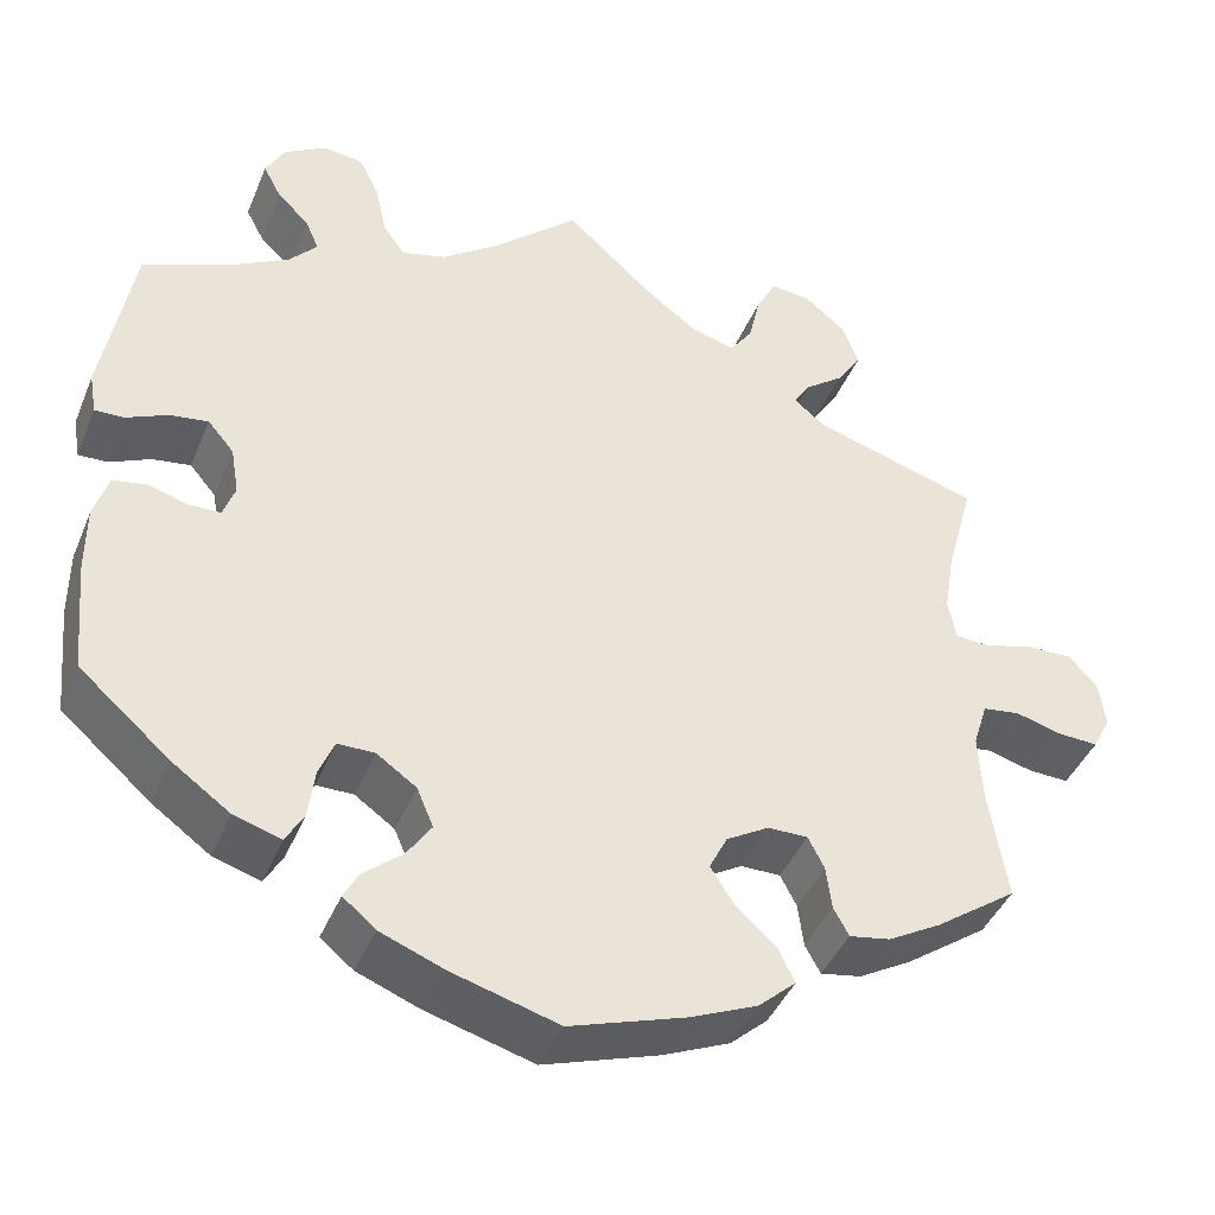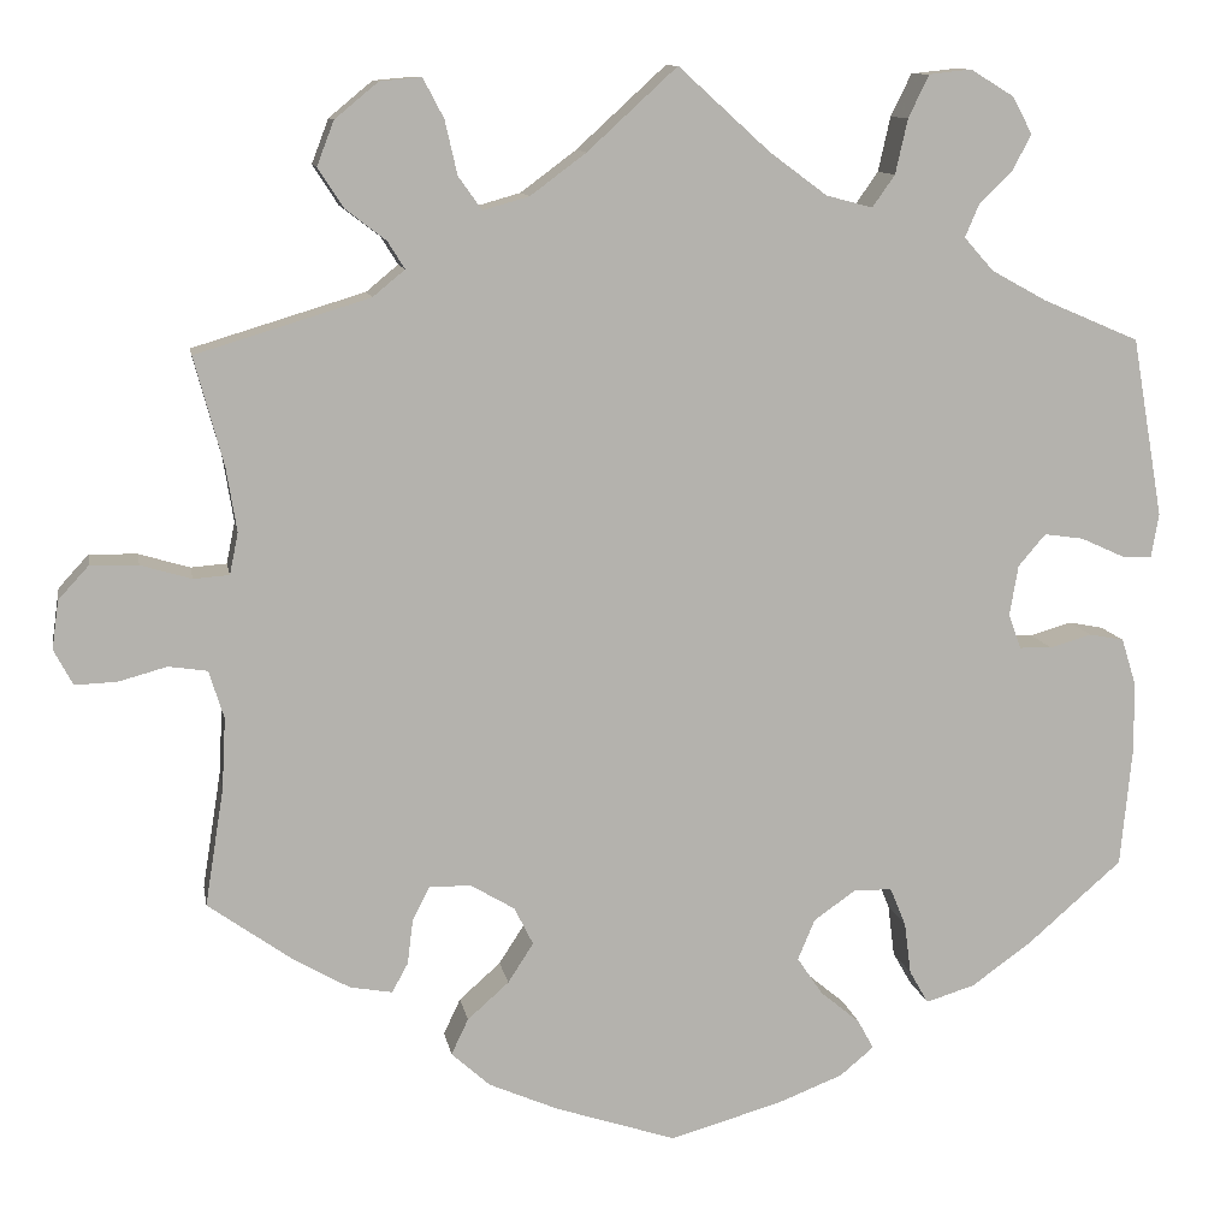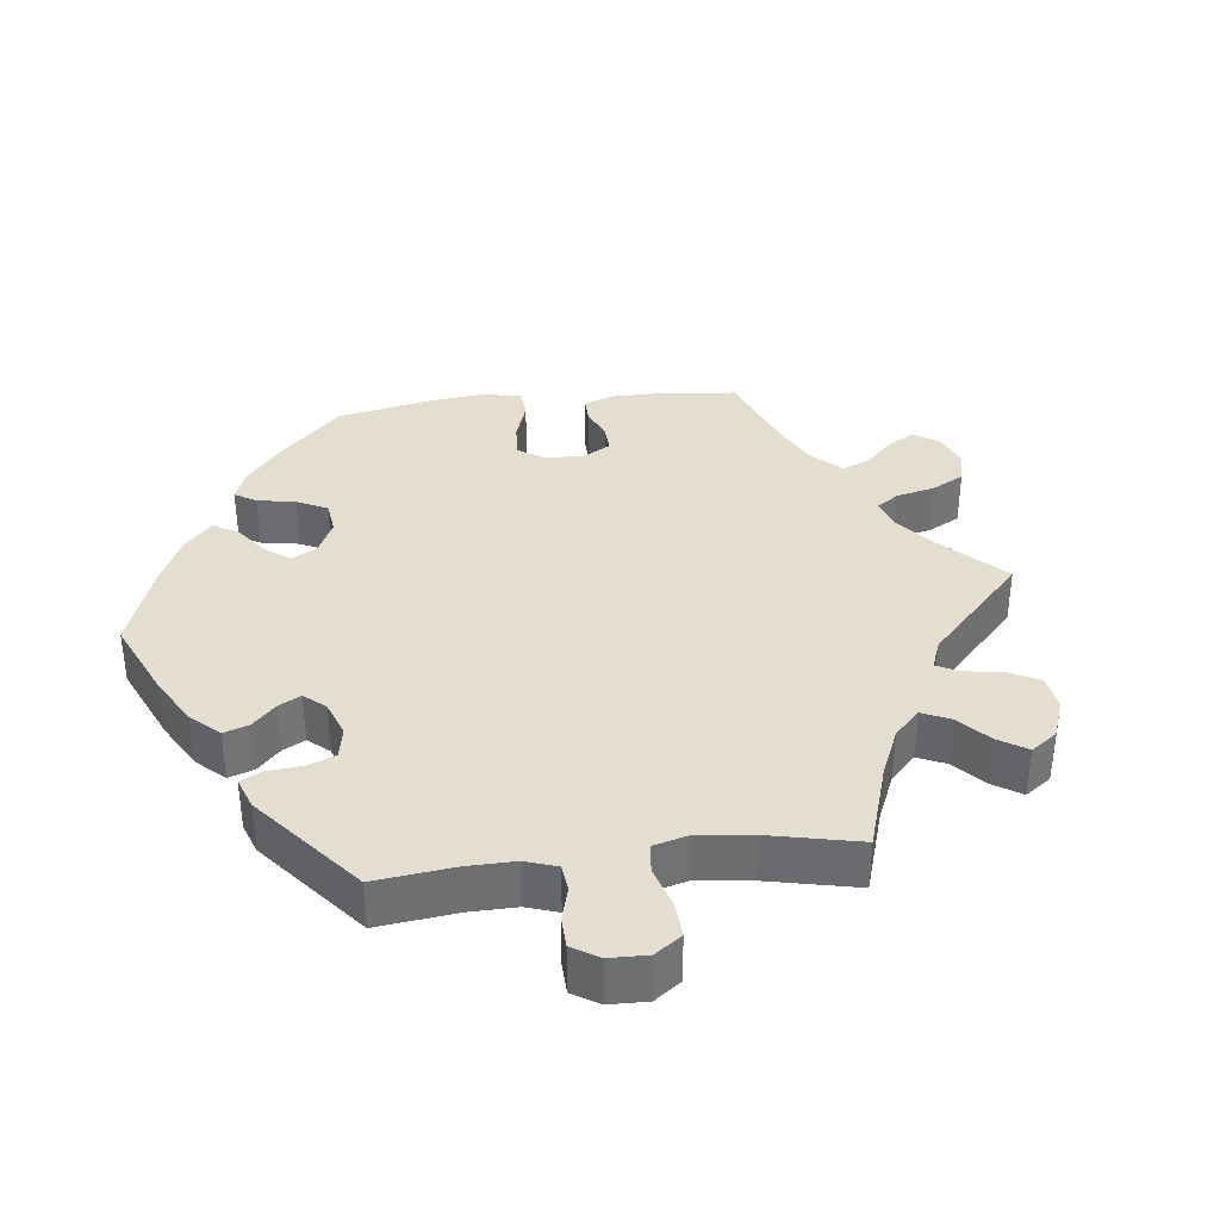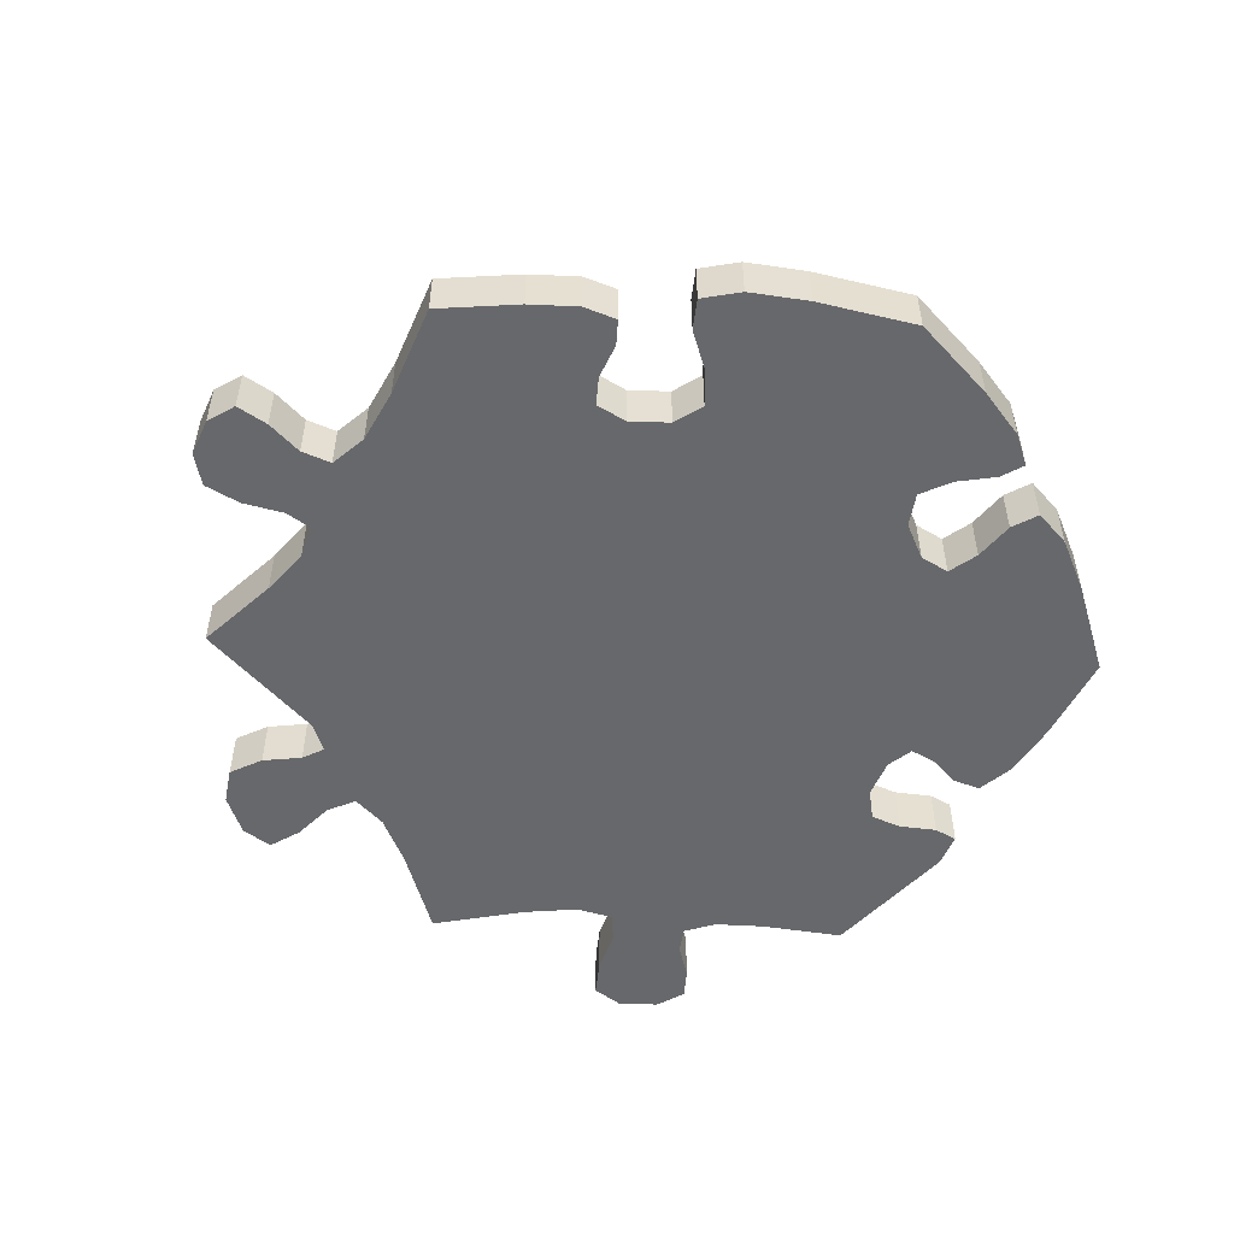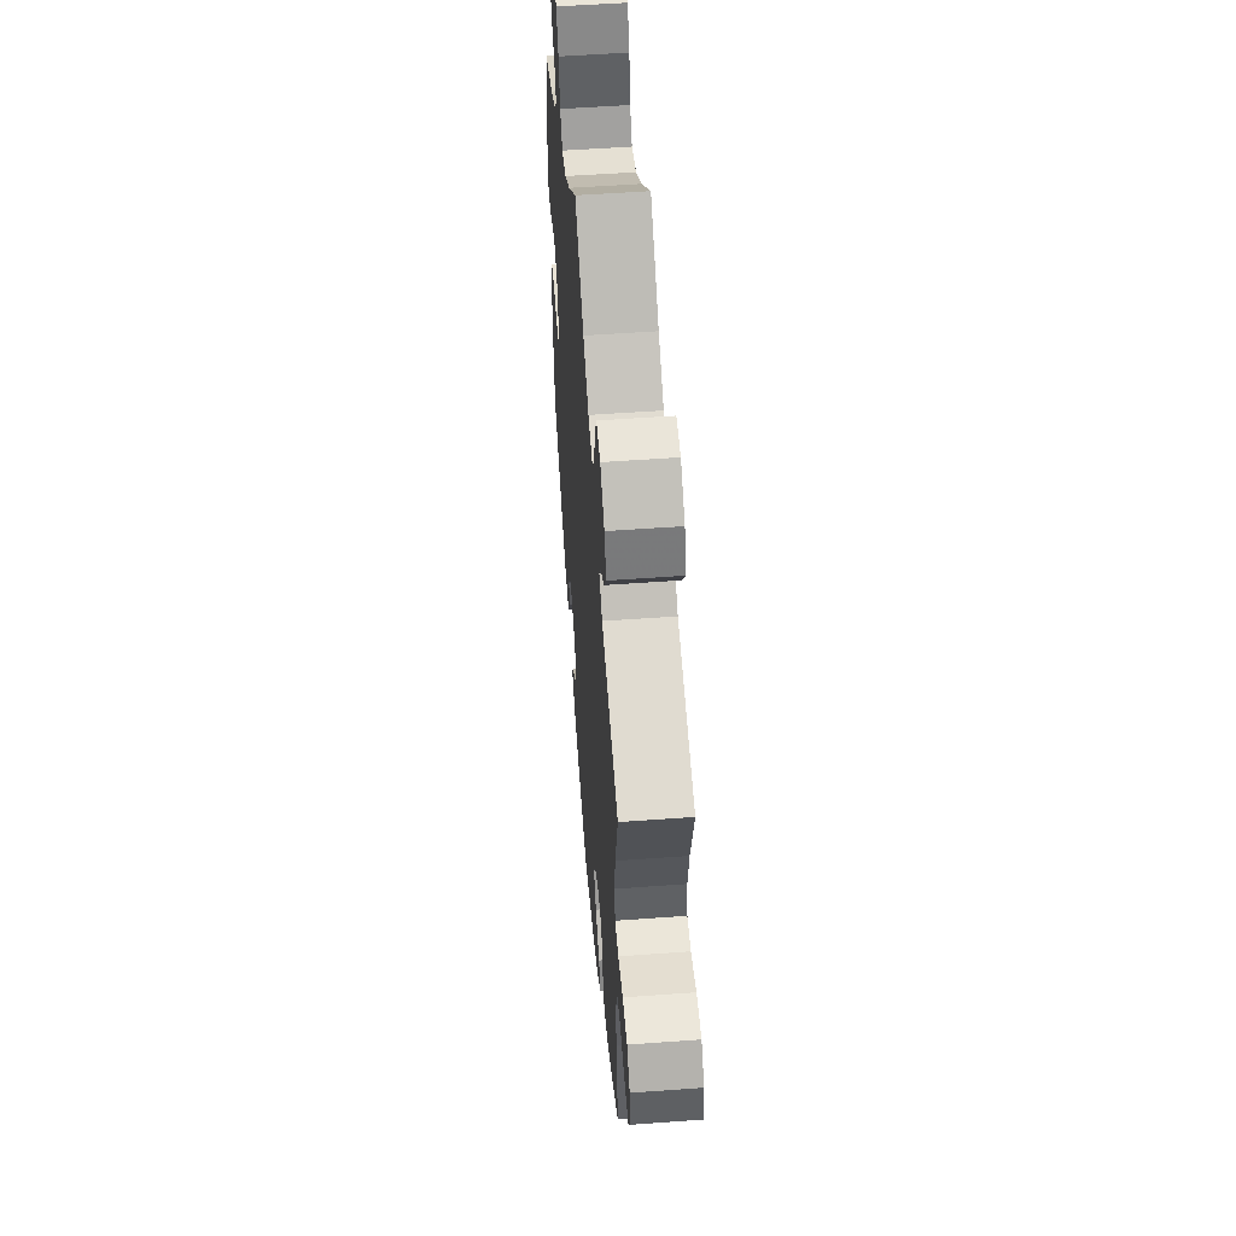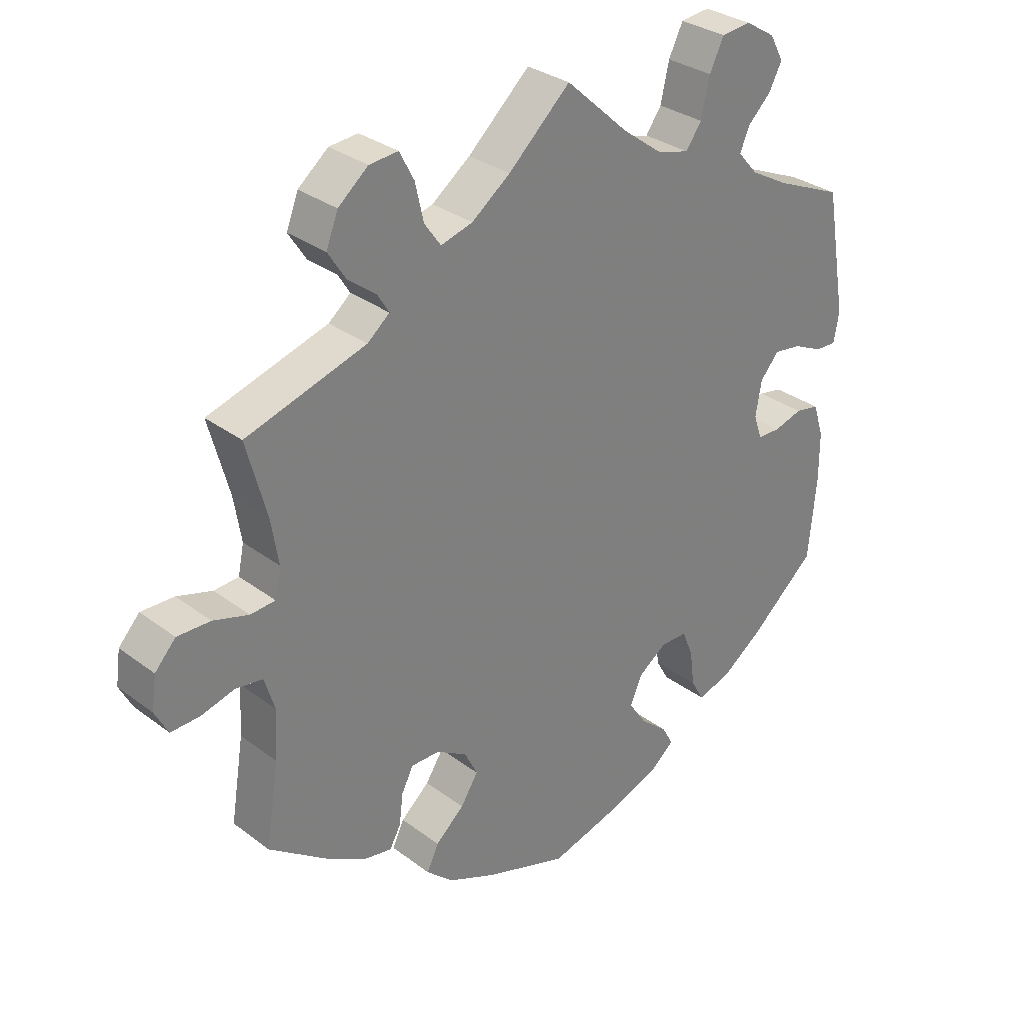
<metadata>
{"format":"obj","ext":"obj","renderer":"f3d","projection":"perspective","resolution":1024,"background":"white","views":[{"elev":-42.1,"azim":-21.4,"up":"+Z"},{"elev":10.8,"azim":170.1,"up":"+Z"},{"elev":35.9,"azim":-36.7,"up":"+Y"},{"elev":-52.4,"azim":147.6,"up":"+Y"},{"elev":53.4,"azim":85.5,"up":"+Z"},{"elev":31.0,"azim":137.0,"up":"+Z"}]}
</metadata>
<code>
v 0.47 0.07 0.175
v 0.459 0.07 0.107
v 0.468 0.07 0.063
v 0.506 0.07 0.06
v 0.56 0.07 0.076
v 0.611 0.07 0.077
v 0.643 0.07 0.042
v 0.65 0.07 -0.009
v 0.63 0.07 -0.047
v 0.585 0.07 -0.045
v 0.534 0.07 -0.031
v 0.493 0.07 -0.037
v 0.477 0.07 -0.088
v 0.481 0.07 -0.163
v 0.501 0.07 -0.288
v 0.41 0.07 -0.353
v 0.352 0.07 -0.386
v 0.307 0.07 -0.394
v 0.29 0.07 -0.363
v 0.284 0.07 -0.315
v 0.266 0.07 -0.28
v 0.222 0.07 -0.28
v 0.175 0.07 -0.308
v 0.155 0.07 -0.348
v 0.182 0.07 -0.39
v 0.226 0.07 -0.429
v 0.244 0.07 -0.467
v 0.203 0.07 -0.504
v 0.129 0.07 -0.536
v 0.001 0.07 -0.578
v -0.118 0.07 -0.544
v -0.187 0.07 -0.517
v -0.223 0.07 -0.487
v -0.206 0.07 -0.456
v -0.164 0.07 -0.421
v -0.137 0.07 -0.381
v -0.155 0.07 -0.338
v -0.199 0.07 -0.307
v -0.24 0.07 -0.307
v -0.257 0.07 -0.348
v -0.264 0.07 -0.403
v -0.284 0.07 -0.438
v -0.336 0.07 -0.422
v -0.4 0.07 -0.376
v -0.5 0.07 -0.289
v -0.512 0.07 -0.165
v -0.512 0.07 -0.089
v -0.496 0.07 -0.038
v -0.459 0.07 -0.031
v -0.415 0.07 -0.044
v -0.38 0.07 -0.043
v -0.367 0.07 -0.006
v -0.376 0.07 0.047
v -0.405 0.07 0.081
v -0.447 0.07 0.075
v -0.493 0.07 0.054
v -0.525 0.07 0.053
v -0.533 0.07 0.099
v -0.5 0.07 0.289
v -0.397 0.07 0.333
v -0.339 0.07 0.365
v -0.308 0.07 0.4
v -0.323 0.07 0.435
v -0.358 0.07 0.469
v -0.378 0.07 0.507
v -0.357 0.07 0.546
v -0.311 0.07 0.574
v -0.266 0.07 0.569
v -0.244 0.07 0.524
v -0.231 0.07 0.466
v -0.207 0.07 0.432
v -0.158 0.07 0.445
v -0.097 0.07 0.49
v 0 0.07 0.578
v 0.095 0.07 0.491
v 0.154 0.07 0.447
v 0.203 0.07 0.433
v 0.228 0.07 0.468
v 0.241 0.07 0.525
v 0.263 0.07 0.567
v 0.307 0.07 0.563
v 0.353 0.07 0.525
v 0.371 0.07 0.478
v 0.344 0.07 0.436
v 0.301 0.07 0.403
v 0.283 0.07 0.374
v 0.317 0.07 0.346
v 0.501 0.07 0.29
v 0.47 0 0.175
v 0.459 0 0.107
v 0.468 0 0.063
v 0.506 0 0.06
v 0.56 0 0.076
v 0.611 0 0.077
v 0.643 0 0.042
v 0.65 0 -0.009
v 0.63 0 -0.047
v 0.585 0 -0.045
v 0.534 0 -0.031
v 0.493 0 -0.037
v 0.477 0 -0.088
v 0.481 0 -0.163
v 0.501 0 -0.288
v 0.41 0 -0.353
v 0.352 0 -0.386
v 0.307 0 -0.394
v 0.29 0 -0.363
v 0.284 0 -0.315
v 0.266 0 -0.28
v 0.222 0 -0.28
v 0.175 0 -0.308
v 0.155 0 -0.348
v 0.182 0 -0.39
v 0.226 0 -0.429
v 0.244 0 -0.467
v 0.203 0 -0.504
v 0.129 0 -0.536
v 0.001 0 -0.578
v -0.118 0 -0.544
v -0.187 0 -0.517
v -0.223 0 -0.487
v -0.206 0 -0.456
v -0.164 0 -0.421
v -0.137 0 -0.381
v -0.155 0 -0.338
v -0.199 0 -0.307
v -0.24 0 -0.307
v -0.257 0 -0.348
v -0.264 0 -0.403
v -0.284 0 -0.438
v -0.336 0 -0.422
v -0.4 0 -0.376
v -0.5 0 -0.289
v -0.512 0 -0.165
v -0.512 0 -0.089
v -0.496 0 -0.038
v -0.459 0 -0.031
v -0.415 0 -0.044
v -0.38 0 -0.043
v -0.367 0 -0.006
v -0.376 0 0.047
v -0.405 0 0.081
v -0.447 0 0.075
v -0.493 0 0.054
v -0.525 0 0.053
v -0.533 0 0.099
v -0.5 0 0.289
v -0.397 0 0.333
v -0.339 0 0.365
v -0.308 0 0.4
v -0.323 0 0.435
v -0.358 0 0.469
v -0.378 0 0.507
v -0.357 0 0.546
v -0.311 0 0.574
v -0.266 0 0.569
v -0.244 0 0.524
v -0.231 0 0.466
v -0.207 0 0.432
v -0.158 0 0.445
v -0.097 0 0.49
v 0 0 0.578
v 0.095 0 0.491
v 0.154 0 0.447
v 0.203 0 0.433
v 0.228 0 0.468
v 0.241 0 0.525
v 0.263 0 0.567
v 0.307 0 0.563
v 0.353 0 0.525
v 0.371 0 0.478
v 0.344 0 0.436
v 0.301 0 0.403
v 0.283 0 0.374
v 0.317 0 0.346
v 0.501 0 0.29
f 87 88 1
f 86 87 1 2
f 82 83 84 85
f 82 85 86
f 81 82 86
f 78 79 80 81
f 77 78 81 86
f 76 77 86 2
f 73 74 75
f 72 73 75 76
f 71 72 76 2
f 67 68 69 70
f 67 70 71
f 66 67 71
f 63 64 65 66
f 62 63 66 71
f 61 62 71 2
f 57 58 59 60
f 55 56 57 60
f 54 55 60 61
f 53 54 61 2
f 47 48 49 50
f 47 50 51
f 46 47 51
f 45 46 51
f 44 45 51
f 43 44 51 52
f 40 41 42 43
f 39 40 43 52
f 32 33 34 35
f 32 35 36
f 31 32 36
f 30 31 36
f 29 30 36 37
f 25 26 27 28
f 24 25 28 29
f 17 18 19 20
f 17 20 21
f 14 15 16 17
f 13 14 17 21
f 12 13 21 22
f 8 9 10 11
f 8 11 12
f 7 8 12
f 4 5 6 7
f 3 4 7 12
f 52 53 2 3
f 38 39 52 3
f 24 29 37 38
f 23 24 38
f 22 23 38
f 3 12 22 38
f 89 176 175
f 90 89 175 174
f 173 172 171 170
f 174 173 170
f 174 170 169
f 169 168 167 166
f 174 169 166 165
f 90 174 165 164
f 163 162 161
f 164 163 161 160
f 90 164 160 159
f 158 157 156 155
f 159 158 155
f 159 155 154
f 154 153 152 151
f 159 154 151 150
f 90 159 150 149
f 148 147 146 145
f 148 145 144 143
f 149 148 143 142
f 90 149 142 141
f 138 137 136 135
f 139 138 135
f 139 135 134
f 139 134 133
f 139 133 132
f 140 139 132 131
f 131 130 129 128
f 140 131 128 127
f 123 122 121 120
f 124 123 120
f 124 120 119
f 124 119 118
f 125 124 118 117
f 116 115 114 113
f 117 116 113 112
f 108 107 106 105
f 109 108 105
f 105 104 103 102
f 109 105 102 101
f 110 109 101 100
f 99 98 97 96
f 100 99 96
f 100 96 95
f 95 94 93 92
f 100 95 92 91
f 91 90 141 140
f 91 140 127 126
f 126 125 117 112
f 126 112 111
f 126 111 110
f 126 110 100 91
f 1 89 90 2
f 2 90 91 3
f 3 91 92 4
f 4 92 93 5
f 5 93 94 6
f 6 94 95 7
f 7 95 96 8
f 8 96 97 9
f 9 97 98 10
f 10 98 99 11
f 11 99 100 12
f 12 100 101 13
f 13 101 102 14
f 14 102 103 15
f 15 103 104 16
f 16 104 105 17
f 17 105 106 18
f 18 106 107 19
f 19 107 108 20
f 20 108 109 21
f 21 109 110 22
f 22 110 111 23
f 23 111 112 24
f 24 112 113 25
f 25 113 114 26
f 26 114 115 27
f 27 115 116 28
f 28 116 117 29
f 29 117 118 30
f 30 118 119 31
f 31 119 120 32
f 32 120 121 33
f 33 121 122 34
f 34 122 123 35
f 35 123 124 36
f 36 124 125 37
f 37 125 126 38
f 38 126 127 39
f 39 127 128 40
f 40 128 129 41
f 41 129 130 42
f 42 130 131 43
f 43 131 132 44
f 44 132 133 45
f 45 133 134 46
f 46 134 135 47
f 47 135 136 48
f 48 136 137 49
f 49 137 138 50
f 50 138 139 51
f 51 139 140 52
f 52 140 141 53
f 53 141 142 54
f 54 142 143 55
f 55 143 144 56
f 56 144 145 57
f 57 145 146 58
f 58 146 147 59
f 59 147 148 60
f 60 148 149 61
f 61 149 150 62
f 62 150 151 63
f 63 151 152 64
f 64 152 153 65
f 65 153 154 66
f 66 154 155 67
f 67 155 156 68
f 68 156 157 69
f 69 157 158 70
f 70 158 159 71
f 71 159 160 72
f 72 160 161 73
f 73 161 162 74
f 74 162 163 75
f 75 163 164 76
f 76 164 165 77
f 77 165 166 78
f 78 166 167 79
f 79 167 168 80
f 80 168 169 81
f 81 169 170 82
f 82 170 171 83
f 83 171 172 84
f 84 172 173 85
f 85 173 174 86
f 86 174 175 87
f 87 175 176 88
f 88 176 89 1

</code>
